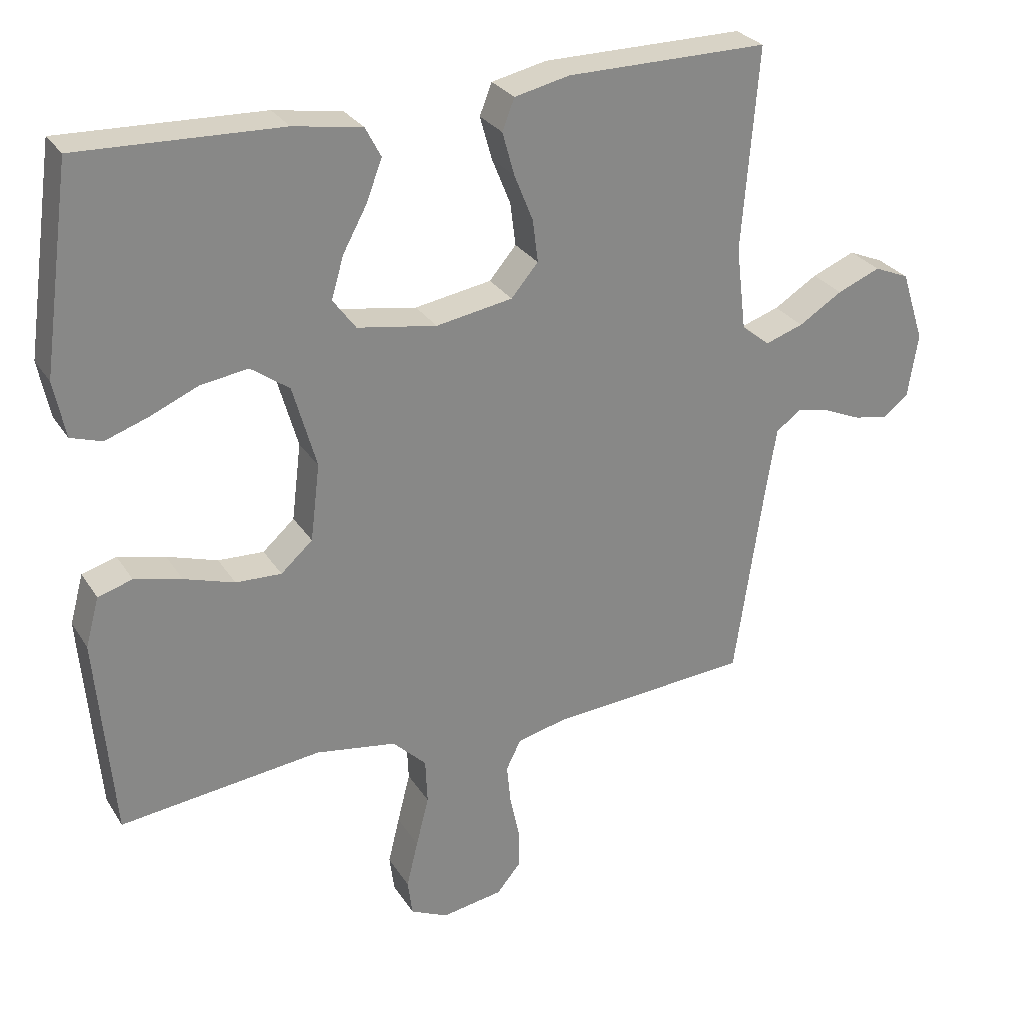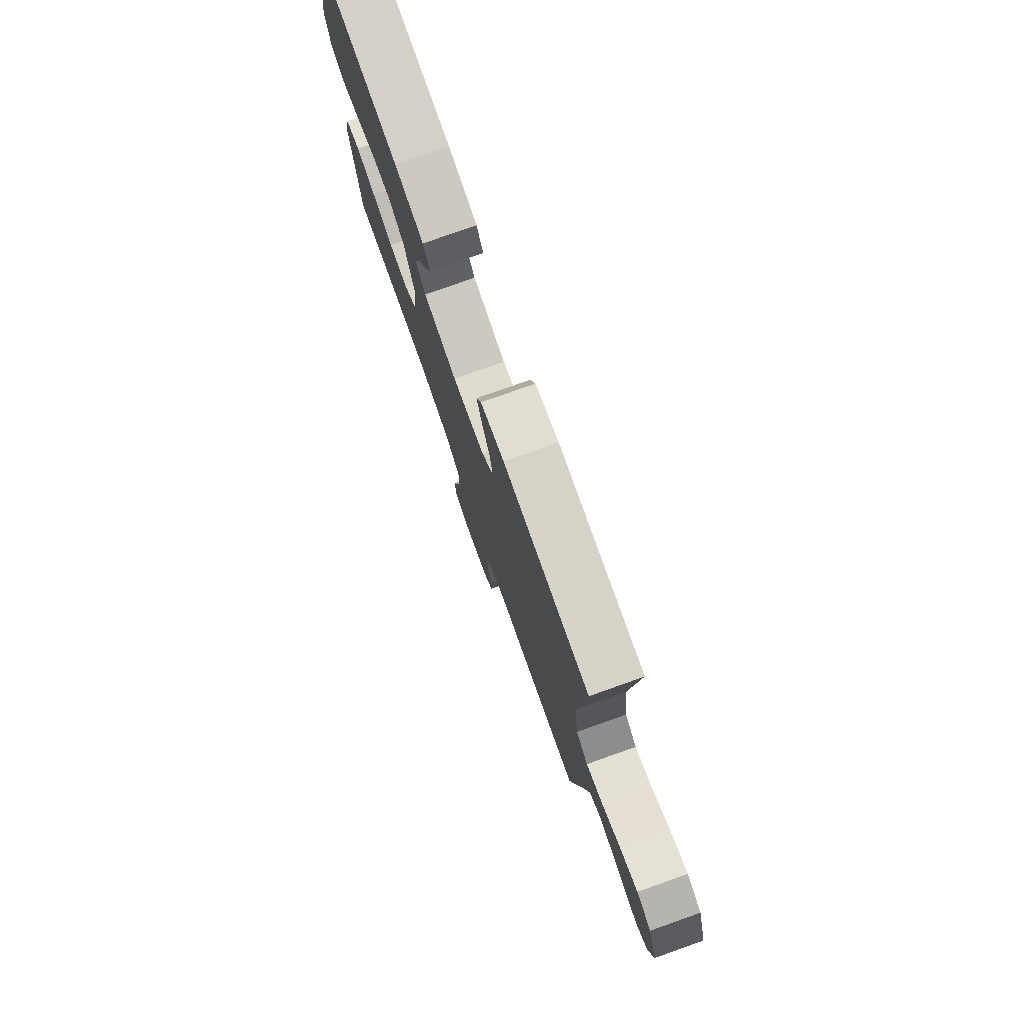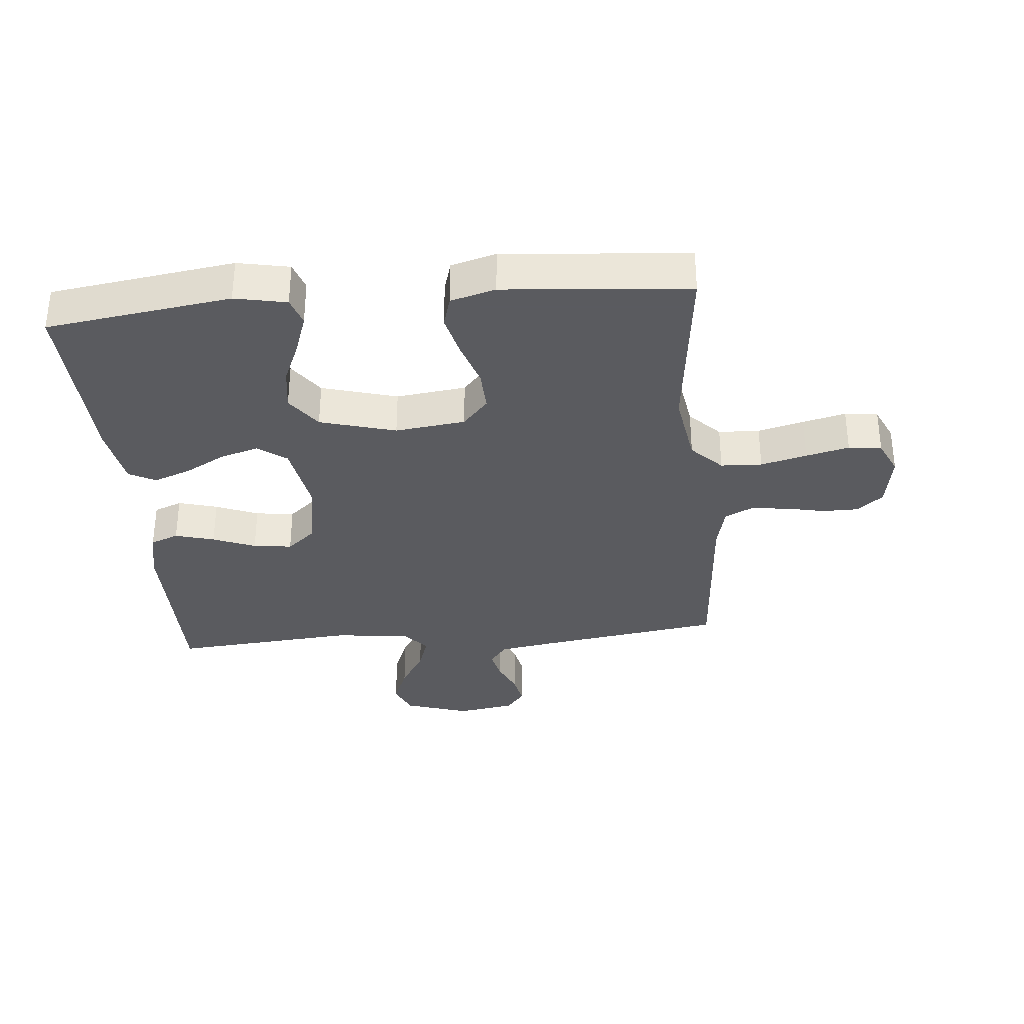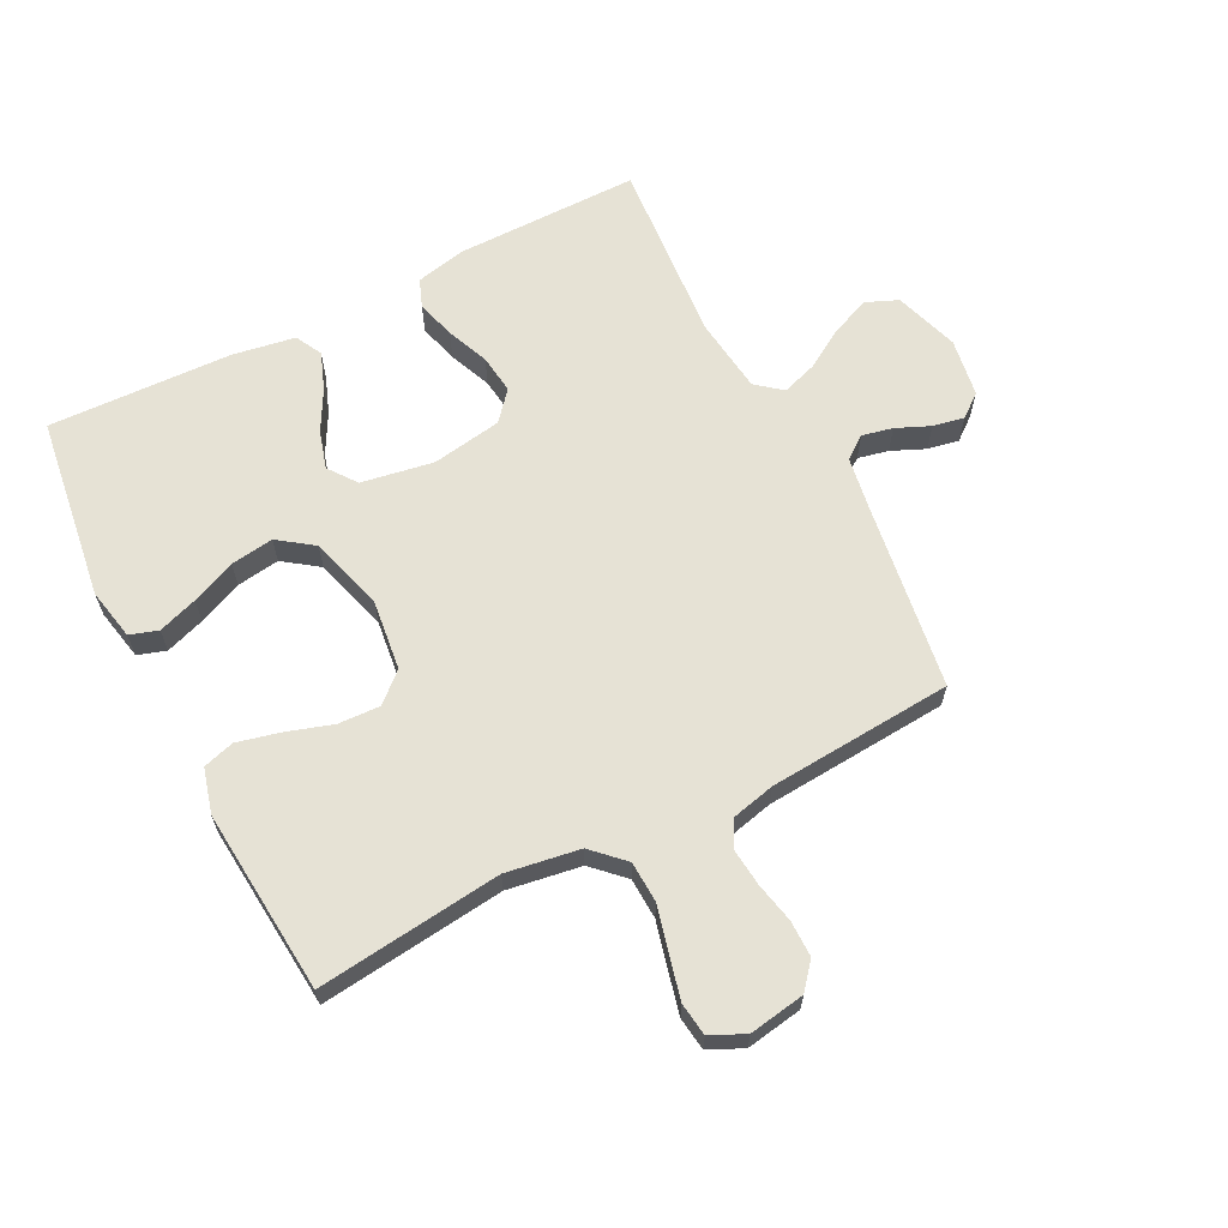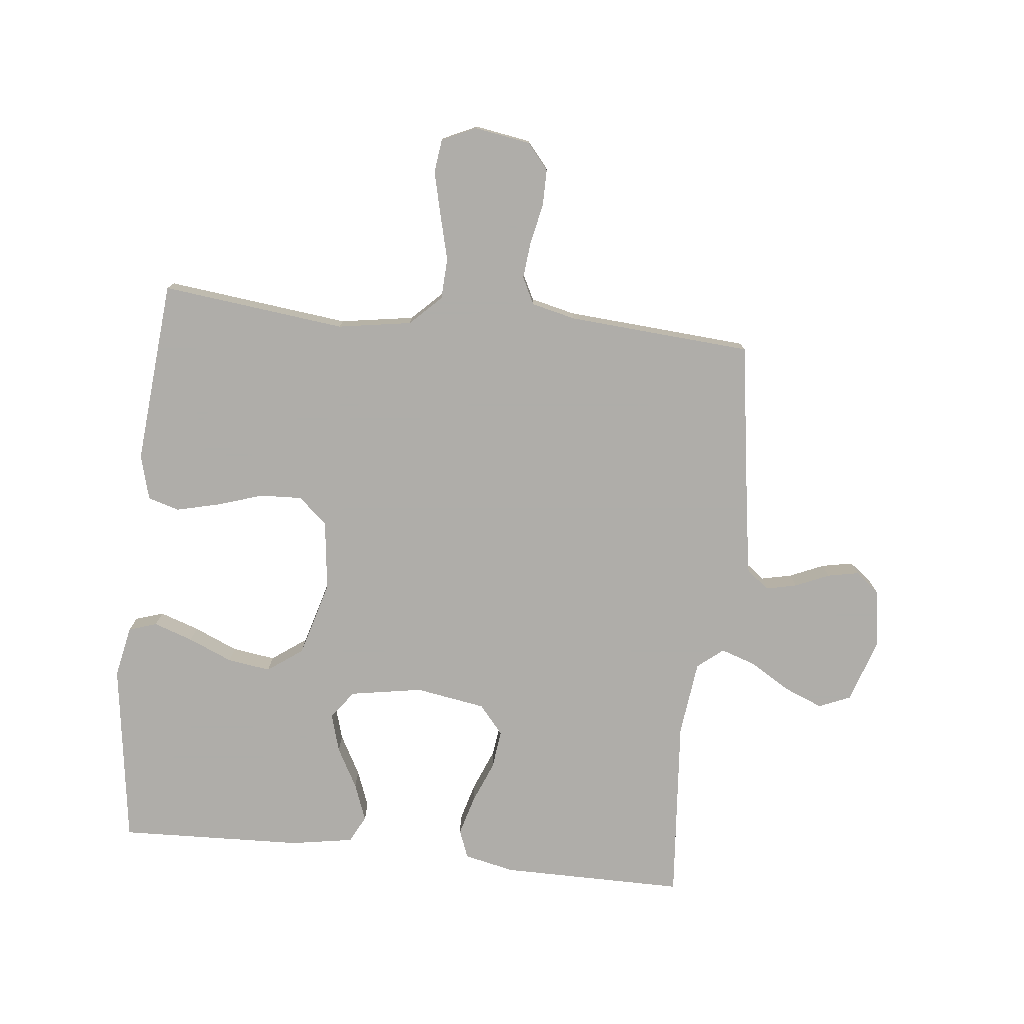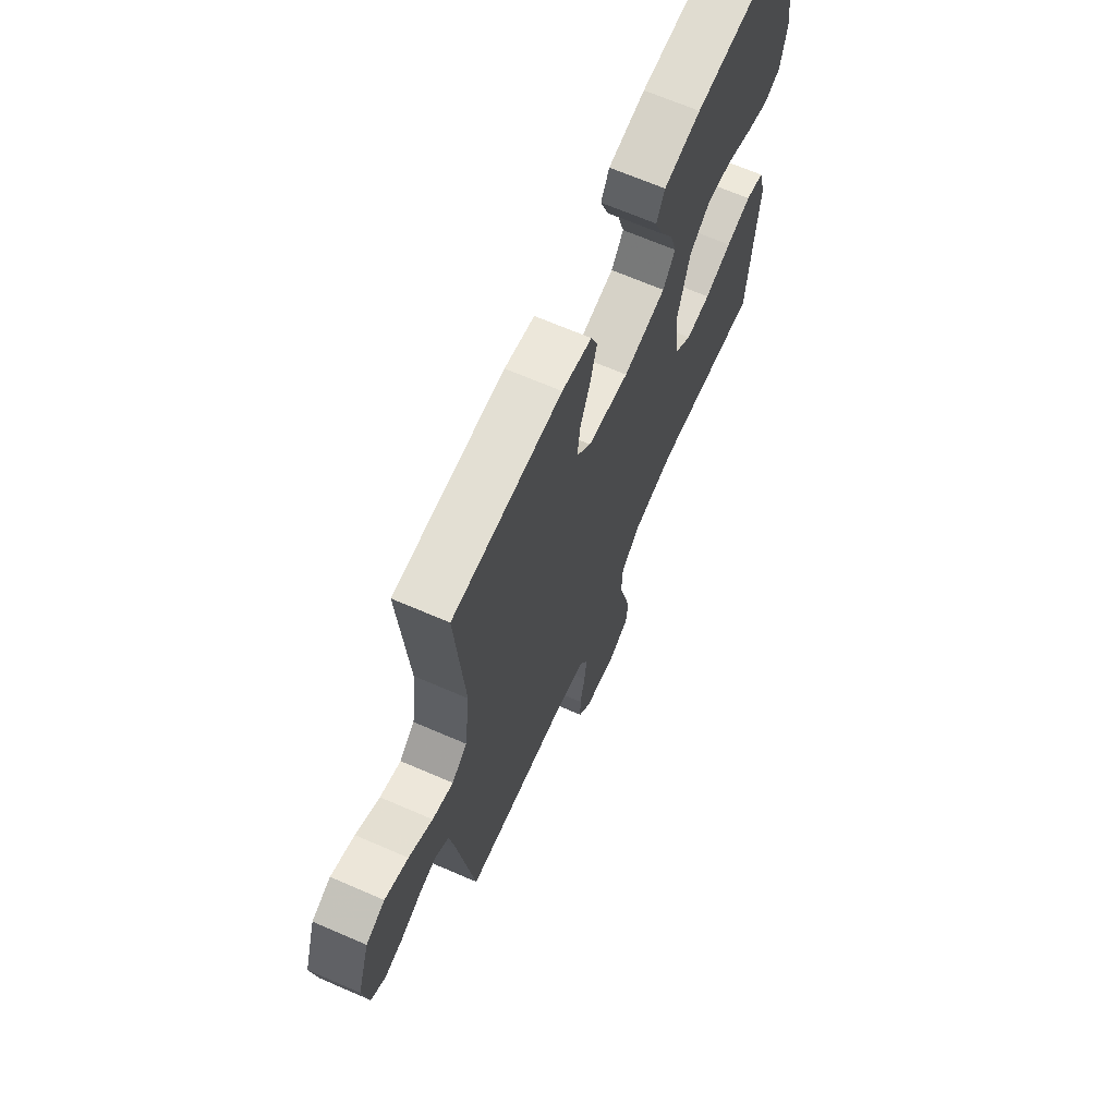
<metadata>
{"format":"obj","ext":"obj","renderer":"f3d","projection":"perspective","resolution":1024,"background":"white","views":[{"elev":28.0,"azim":154.0,"up":"+Z"},{"elev":78.2,"azim":-109.5,"up":"+Z"},{"elev":-33.5,"azim":95.3,"up":"+Y"},{"elev":64.0,"azim":152.9,"up":"+Y"},{"elev":-77.2,"azim":173.9,"up":"+Y"},{"elev":67.3,"azim":-66.5,"up":"+Z"}]}
</metadata>
<code>
v -0.5 0.07 -0.5
v -0.544 0.07 -0.2
v -0.559 0.07 -0.108
v -0.596 0.07 -0.08
v -0.646 0.07 -0.091
v -0.701 0.07 -0.115
v -0.752 0.07 -0.125
v -0.79 0.07 -0.095
v -0.805 0.07 0
v -0.771 0.07 0.105
v -0.719 0.07 0.127
v -0.655 0.07 0.101
v -0.59 0.07 0.061
v -0.533 0.07 0.042
v -0.491 0.07 0.076
v -0.476 0.07 0.2
v -0.5 0.07 0.5
v -0.2 0.07 0.499
v -0.118 0.07 0.481
v -0.1 0.07 0.435
v -0.118 0.07 0.371
v -0.146 0.07 0.302
v -0.154 0.07 0.239
v -0.114 0.07 0.192
v 0 0.07 0.173
v 0.118 0.07 0.193
v 0.152 0.07 0.239
v 0.134 0.07 0.301
v 0.098 0.07 0.367
v 0.075 0.07 0.428
v 0.098 0.07 0.472
v 0.2 0.07 0.489
v 0.5 0.07 0.5
v 0.542 0.07 0.2
v 0.525 0.07 0.116
v 0.479 0.07 0.101
v 0.415 0.07 0.123
v 0.343 0.07 0.154
v 0.273 0.07 0.164
v 0.216 0.07 0.123
v 0.181 0.07 0
v 0.195 0.07 -0.114
v 0.242 0.07 -0.156
v 0.31 0.07 -0.153
v 0.385 0.07 -0.129
v 0.455 0.07 -0.112
v 0.506 0.07 -0.127
v 0.526 0.07 -0.2
v 0.5 0.07 -0.5
v 0.2 0.07 -0.465
v 0.08 0.07 -0.484
v 0.03 0.07 -0.533
v 0.027 0.07 -0.6
v 0.046 0.07 -0.675
v 0.063 0.07 -0.745
v 0.056 0.07 -0.799
v 0 0.07 -0.825
v -0.091 0.07 -0.81
v -0.126 0.07 -0.768
v -0.126 0.07 -0.709
v -0.112 0.07 -0.643
v -0.106 0.07 -0.583
v -0.128 0.07 -0.539
v -0.2 0.07 -0.522
v -0.5 0 -0.5
v -0.544 0 -0.2
v -0.559 0 -0.108
v -0.596 0 -0.08
v -0.646 0 -0.091
v -0.701 0 -0.115
v -0.752 0 -0.125
v -0.79 0 -0.095
v -0.805 0 0
v -0.771 0 0.105
v -0.719 0 0.127
v -0.655 0 0.101
v -0.59 0 0.061
v -0.533 0 0.042
v -0.491 0 0.076
v -0.476 0 0.2
v -0.5 0 0.5
v -0.2 0 0.499
v -0.118 0 0.481
v -0.1 0 0.435
v -0.118 0 0.371
v -0.146 0 0.302
v -0.154 0 0.239
v -0.114 0 0.192
v 0 0 0.173
v 0.118 0 0.193
v 0.152 0 0.239
v 0.134 0 0.301
v 0.098 0 0.367
v 0.075 0 0.428
v 0.098 0 0.472
v 0.2 0 0.489
v 0.5 0 0.5
v 0.542 0 0.2
v 0.525 0 0.116
v 0.479 0 0.101
v 0.415 0 0.123
v 0.343 0 0.154
v 0.273 0 0.164
v 0.216 0 0.123
v 0.181 0 0
v 0.195 0 -0.114
v 0.242 0 -0.156
v 0.31 0 -0.153
v 0.385 0 -0.129
v 0.455 0 -0.112
v 0.506 0 -0.127
v 0.526 0 -0.2
v 0.5 0 -0.5
v 0.2 0 -0.465
v 0.08 0 -0.484
v 0.03 0 -0.533
v 0.027 0 -0.6
v 0.046 0 -0.675
v 0.063 0 -0.745
v 0.056 0 -0.799
v 0 0 -0.825
v -0.091 0 -0.81
v -0.126 0 -0.768
v -0.126 0 -0.709
v -0.112 0 -0.643
v -0.106 0 -0.583
v -0.128 0 -0.539
v -0.2 0 -0.522
f 59 60 61
f 58 59 61
f 57 58 61
f 56 57 61
f 55 56 61
f 54 55 61
f 53 54 61
f 52 53 61 62
f 51 52 62 63
f 48 49 50
f 47 48 50
f 46 47 50
f 45 46 50
f 44 45 50
f 43 44 50 51
f 51 63 64
f 43 51 64
f 42 43 64
f 36 37 38
f 35 36 38
f 34 35 38
f 33 34 38
f 32 33 38
f 31 32 38
f 30 31 38
f 29 30 38
f 28 29 38
f 27 28 38 39
f 26 27 39 40
f 20 21 22
f 19 20 22
f 18 19 22
f 17 18 22
f 16 17 22
f 15 16 22 23
f 14 15 23 24
f 11 12 13
f 10 11 13
f 9 10 13
f 8 9 13
f 7 8 13
f 6 7 13
f 5 6 13
f 4 5 13 14
f 14 24 25
f 4 14 25
f 3 4 25
f 64 1 2
f 42 64 2
f 41 42 2
f 26 40 41
f 25 26 41
f 3 25 41
f 2 3 41
f 125 124 123
f 125 123 122
f 125 122 121
f 125 121 120
f 125 120 119
f 125 119 118
f 125 118 117
f 126 125 117 116
f 127 126 116 115
f 114 113 112
f 114 112 111
f 114 111 110
f 114 110 109
f 114 109 108
f 115 114 108 107
f 128 127 115
f 128 115 107
f 128 107 106
f 102 101 100
f 102 100 99
f 102 99 98
f 102 98 97
f 102 97 96
f 102 96 95
f 102 95 94
f 102 94 93
f 102 93 92
f 103 102 92 91
f 104 103 91 90
f 86 85 84
f 86 84 83
f 86 83 82
f 86 82 81
f 86 81 80
f 87 86 80 79
f 88 87 79 78
f 77 76 75
f 77 75 74
f 77 74 73
f 77 73 72
f 77 72 71
f 77 71 70
f 77 70 69
f 78 77 69 68
f 89 88 78
f 89 78 68
f 89 68 67
f 66 65 128
f 66 128 106
f 66 106 105
f 105 104 90
f 105 90 89
f 105 89 67
f 105 67 66
f 1 65 66 2
f 2 66 67 3
f 3 67 68 4
f 4 68 69 5
f 5 69 70 6
f 6 70 71 7
f 7 71 72 8
f 8 72 73 9
f 9 73 74 10
f 10 74 75 11
f 11 75 76 12
f 12 76 77 13
f 13 77 78 14
f 14 78 79 15
f 15 79 80 16
f 16 80 81 17
f 17 81 82 18
f 18 82 83 19
f 19 83 84 20
f 20 84 85 21
f 21 85 86 22
f 22 86 87 23
f 23 87 88 24
f 24 88 89 25
f 25 89 90 26
f 26 90 91 27
f 27 91 92 28
f 28 92 93 29
f 29 93 94 30
f 30 94 95 31
f 31 95 96 32
f 32 96 97 33
f 33 97 98 34
f 34 98 99 35
f 35 99 100 36
f 36 100 101 37
f 37 101 102 38
f 38 102 103 39
f 39 103 104 40
f 40 104 105 41
f 41 105 106 42
f 42 106 107 43
f 43 107 108 44
f 44 108 109 45
f 45 109 110 46
f 46 110 111 47
f 47 111 112 48
f 48 112 113 49
f 49 113 114 50
f 50 114 115 51
f 51 115 116 52
f 52 116 117 53
f 53 117 118 54
f 54 118 119 55
f 55 119 120 56
f 56 120 121 57
f 57 121 122 58
f 58 122 123 59
f 59 123 124 60
f 60 124 125 61
f 61 125 126 62
f 62 126 127 63
f 63 127 128 64
f 64 128 65 1

</code>
